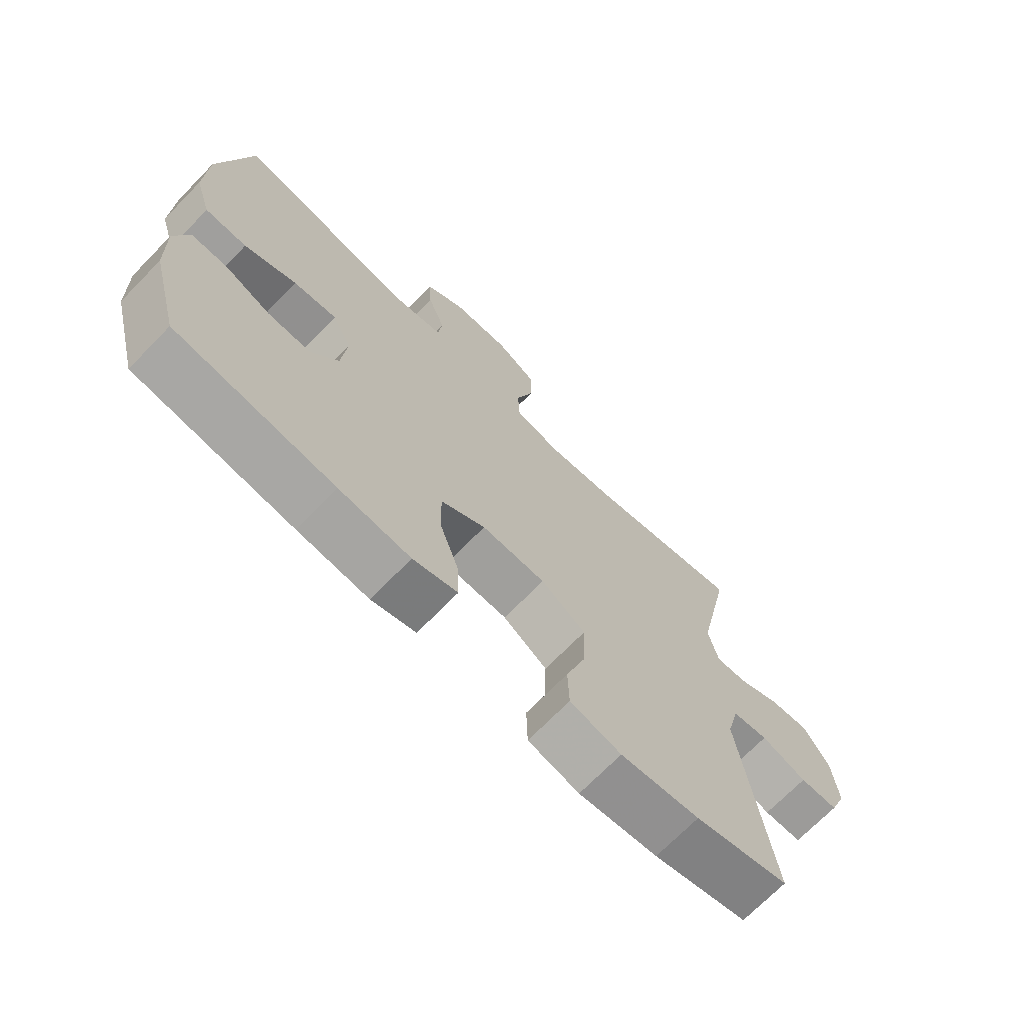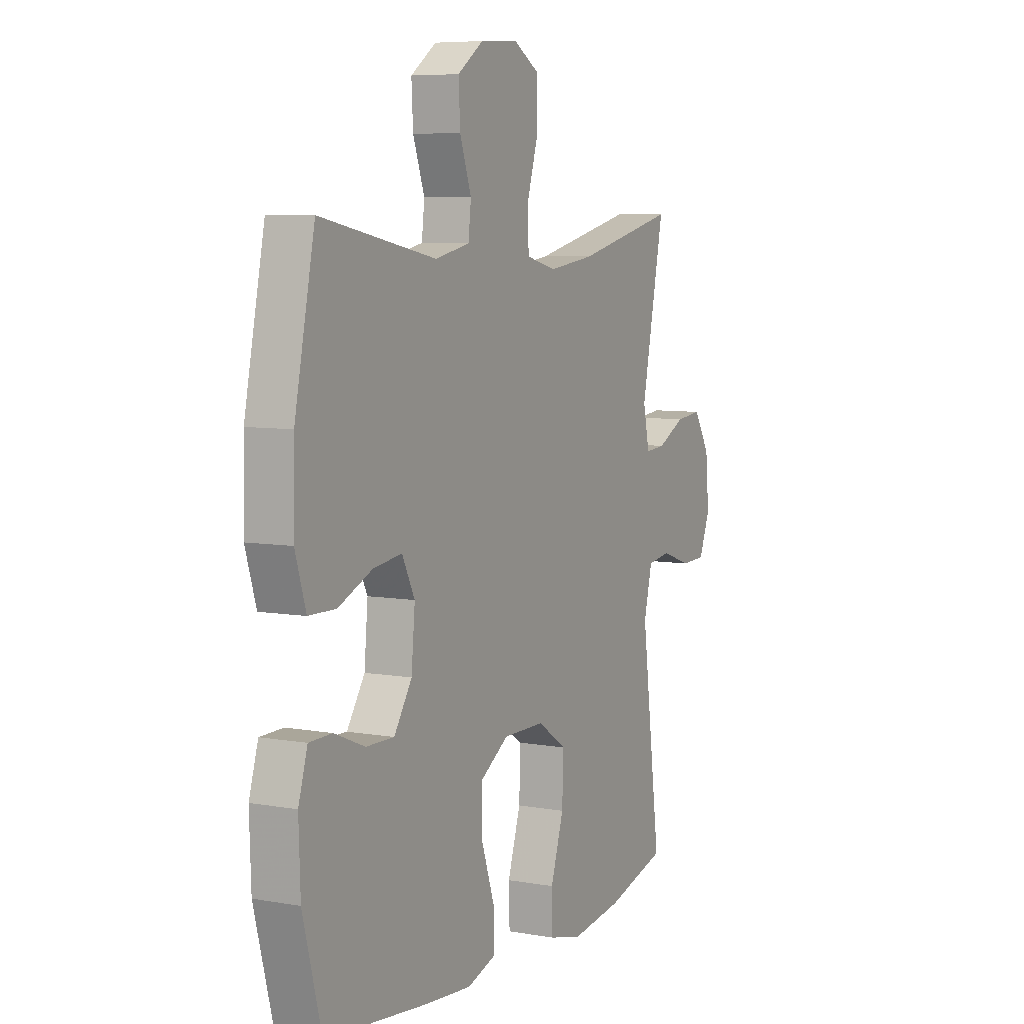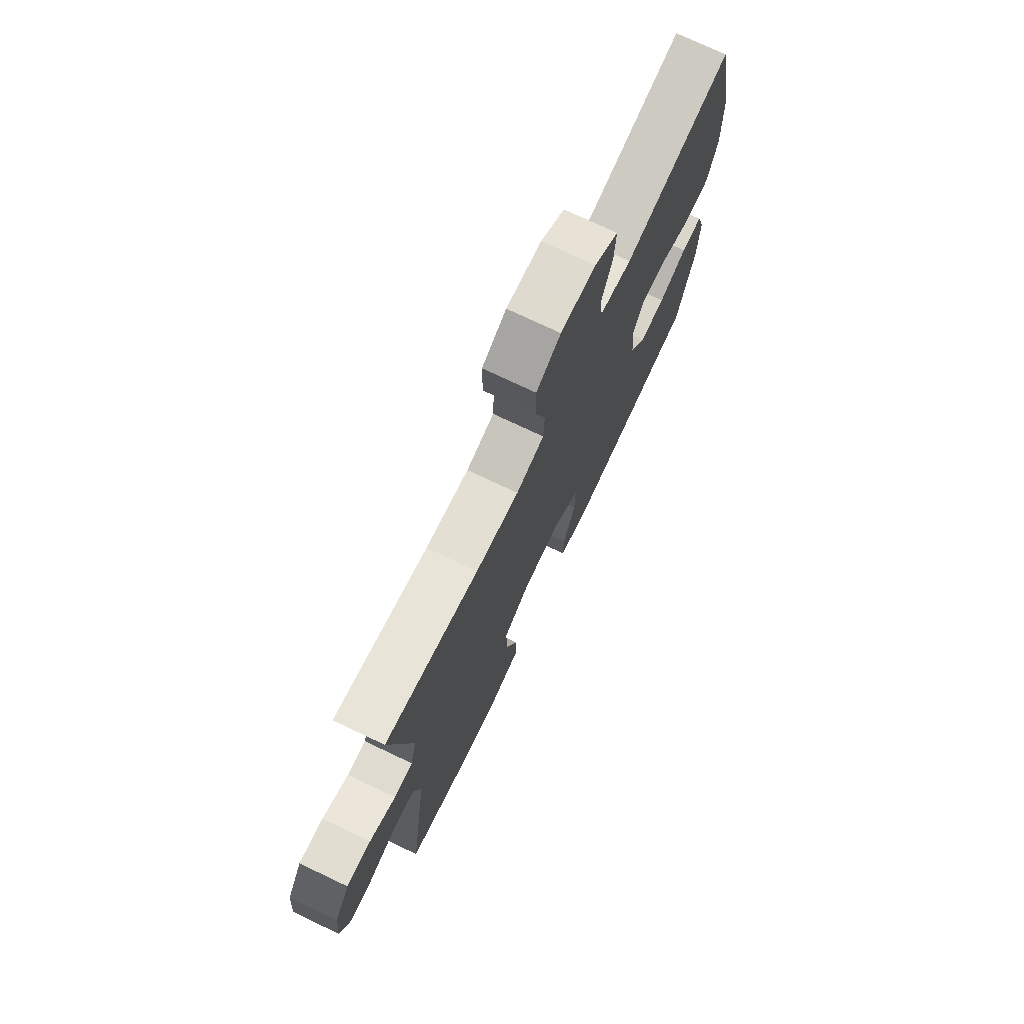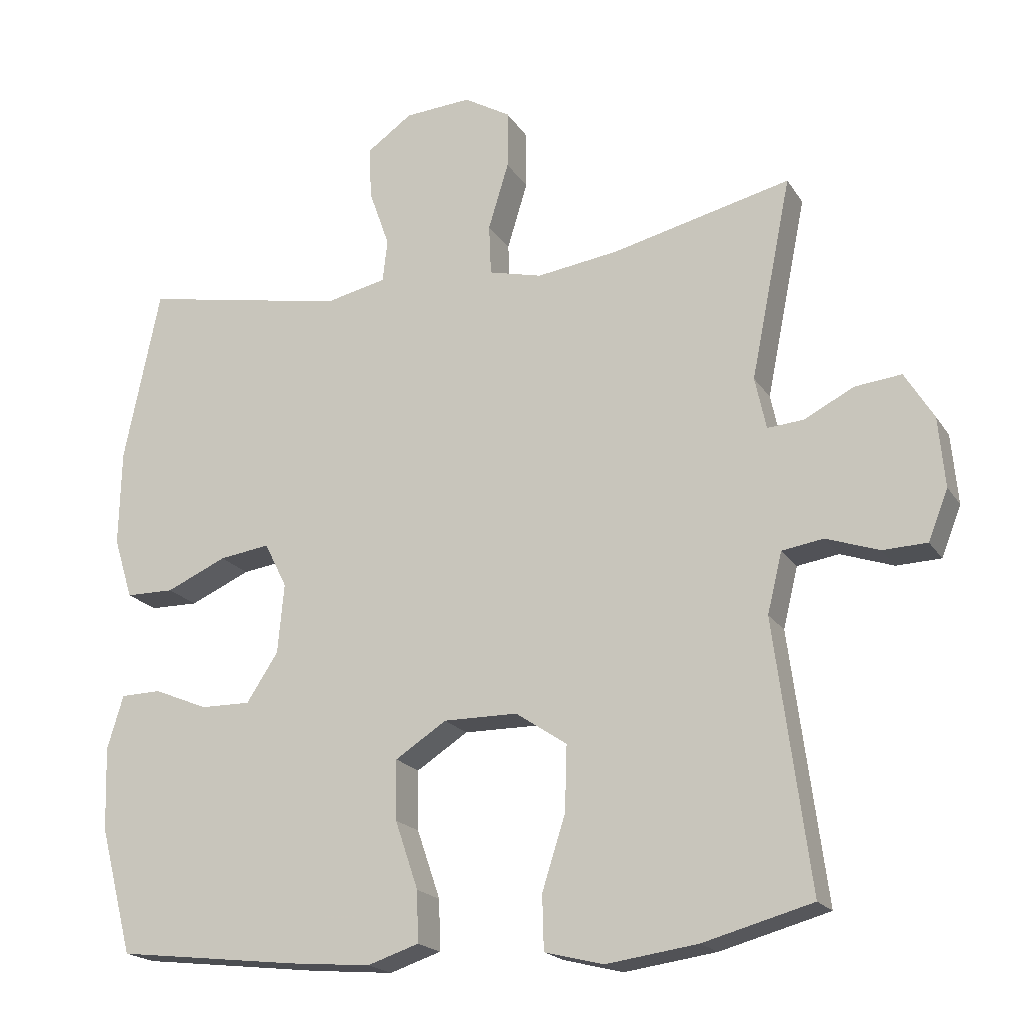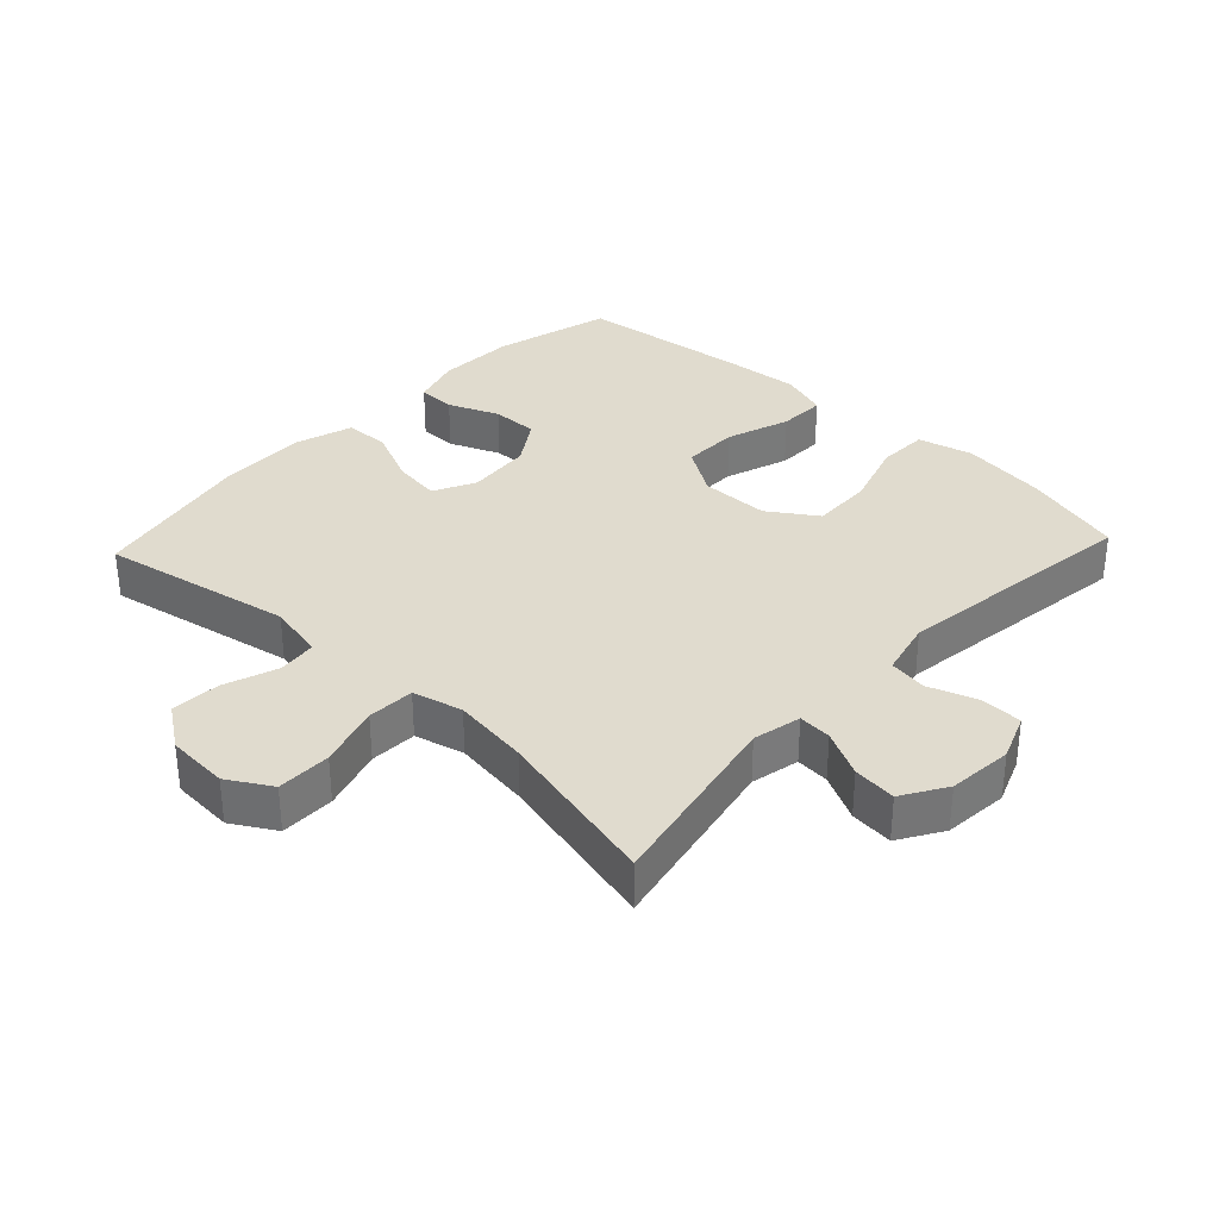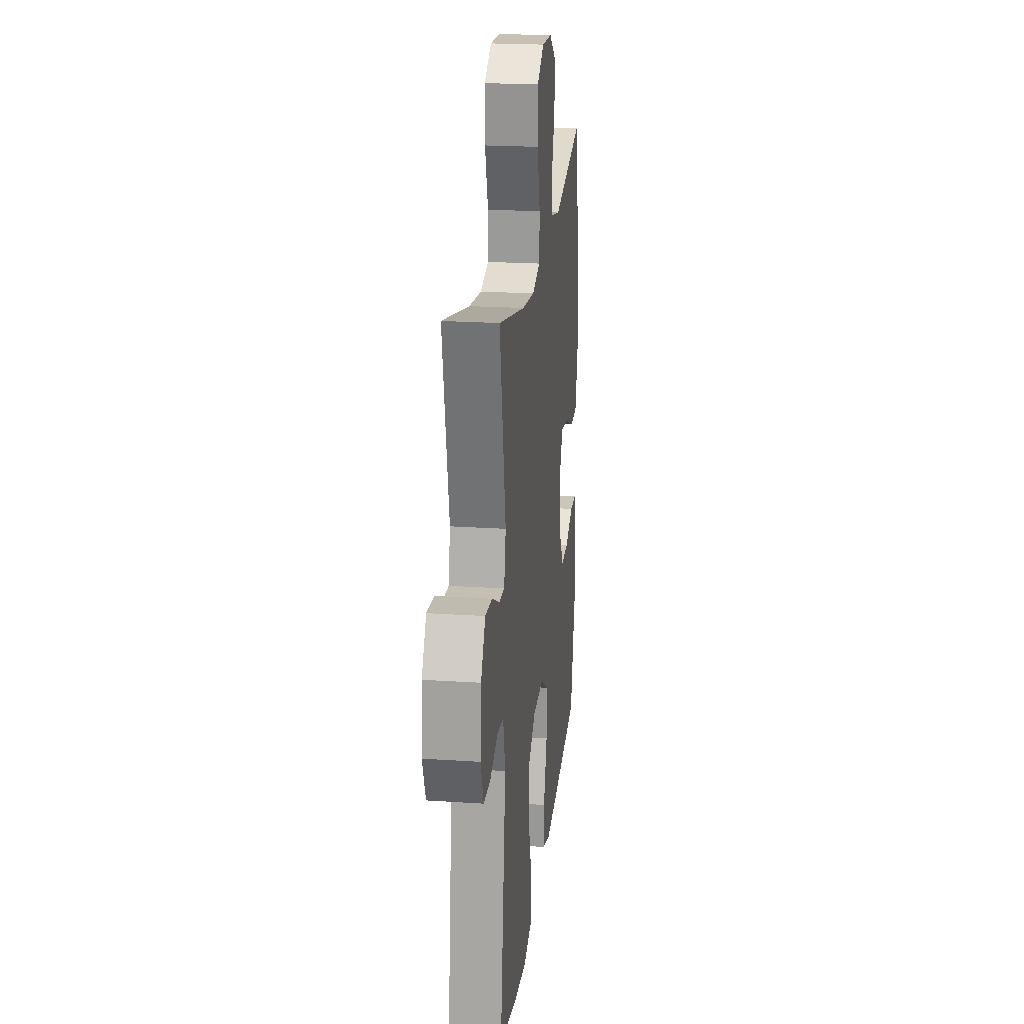
<metadata>
{"format":"obj","ext":"obj","renderer":"f3d","projection":"perspective","resolution":1024,"background":"white","views":[{"elev":-70.9,"azim":-44.3,"up":"+Z"},{"elev":6.9,"azim":-62.7,"up":"+Z"},{"elev":74.7,"azim":115.4,"up":"+Z"},{"elev":-19.4,"azim":23.3,"up":"+Z"},{"elev":33.7,"azim":43.2,"up":"+Y"},{"elev":22.0,"azim":96.6,"up":"+Z"}]}
</metadata>
<code>
v 0.5 0.07 -0.5
v 0.345 0.07 -0.542
v 0.215 0.07 -0.56
v 0.131 0.07 -0.539
v 0.129 0.07 -0.462
v 0.162 0.07 -0.358
v 0.165 0.07 -0.265
v 0.092 0.07 -0.216
v -0.013 0.07 -0.215
v -0.086 0.07 -0.262
v -0.085 0.07 -0.347
v -0.052 0.07 -0.444
v -0.05 0.07 -0.516
v -0.123 0.07 -0.54
v -0.24 0.07 -0.53
v -0.5 0.07 -0.5
v -0.547 0.07 -0.32
v -0.551 0.07 -0.201
v -0.528 0.07 -0.125
v -0.47 0.07 -0.124
v -0.393 0.07 -0.156
v -0.322 0.07 -0.157
v -0.277 0.07 -0.088
v -0.268 0.07 0.011
v -0.3 0.07 0.075
v -0.372 0.07 0.065
v -0.458 0.07 0.027
v -0.527 0.07 0.028
v -0.554 0.07 0.115
v -0.551 0.07 0.252
v -0.5 0.07 0.5
v -0.208 0.07 0.444
v -0.121 0.07 0.463
v -0.114 0.07 0.523
v -0.143 0.07 0.605
v -0.147 0.07 0.68
v -0.082 0.07 0.726
v 0.013 0.07 0.732
v 0.079 0.07 0.693
v 0.079 0.07 0.61
v 0.05 0.07 0.515
v 0.053 0.07 0.443
v 0.129 0.07 0.424
v 0.246 0.07 0.44
v 0.5 0.07 0.5
v 0.442 0.07 0.214
v 0.458 0.07 0.14
v 0.509 0.07 0.144
v 0.58 0.07 0.18
v 0.646 0.07 0.187
v 0.687 0.07 0.12
v 0.696 0.07 0.021
v 0.668 0.07 -0.05
v 0.605 0.07 -0.052
v 0.53 0.07 -0.026
v 0.471 0.07 -0.035
v 0.45 0.07 -0.121
v 0.5 0 -0.5
v 0.345 0 -0.542
v 0.215 0 -0.56
v 0.131 0 -0.539
v 0.129 0 -0.462
v 0.162 0 -0.358
v 0.165 0 -0.265
v 0.092 0 -0.216
v -0.013 0 -0.215
v -0.086 0 -0.262
v -0.085 0 -0.347
v -0.052 0 -0.444
v -0.05 0 -0.516
v -0.123 0 -0.54
v -0.24 0 -0.53
v -0.5 0 -0.5
v -0.547 0 -0.32
v -0.551 0 -0.201
v -0.528 0 -0.125
v -0.47 0 -0.124
v -0.393 0 -0.156
v -0.322 0 -0.157
v -0.277 0 -0.088
v -0.268 0 0.011
v -0.3 0 0.075
v -0.372 0 0.065
v -0.458 0 0.027
v -0.527 0 0.028
v -0.554 0 0.115
v -0.551 0 0.252
v -0.5 0 0.5
v -0.208 0 0.444
v -0.121 0 0.463
v -0.114 0 0.523
v -0.143 0 0.605
v -0.147 0 0.68
v -0.082 0 0.726
v 0.013 0 0.732
v 0.079 0 0.693
v 0.079 0 0.61
v 0.05 0 0.515
v 0.053 0 0.443
v 0.129 0 0.424
v 0.246 0 0.44
v 0.5 0 0.5
v 0.442 0 0.214
v 0.458 0 0.14
v 0.509 0 0.144
v 0.58 0 0.18
v 0.646 0 0.187
v 0.687 0 0.12
v 0.696 0 0.021
v 0.668 0 -0.05
v 0.605 0 -0.052
v 0.53 0 -0.026
v 0.471 0 -0.035
v 0.45 0 -0.121
f 52 53 54 55
f 52 55 56
f 51 52 56
f 48 49 50 51
f 47 48 51 56
f 46 47 56 57
f 44 45 46
f 43 44 46 57
f 38 39 40 41
f 38 41 42
f 37 38 42
f 34 35 36 37
f 33 34 37 42
f 32 33 42 43
f 30 31 32
f 26 27 28 29
f 25 26 29 30
f 18 19 20 21
f 18 21 22
f 17 18 22
f 16 17 22
f 15 16 22 23
f 11 12 13 14
f 10 11 14 15
f 3 4 5 6
f 3 6 7
f 2 3 7
f 1 2 7
f 57 1 7
f 43 57 7 8
f 25 30 32 43
f 24 25 43 8
f 10 15 23 24
f 9 10 24
f 8 9 24
f 112 111 110 109
f 113 112 109
f 113 109 108
f 108 107 106 105
f 113 108 105 104
f 114 113 104 103
f 103 102 101
f 114 103 101 100
f 98 97 96 95
f 99 98 95
f 99 95 94
f 94 93 92 91
f 99 94 91 90
f 100 99 90 89
f 89 88 87
f 86 85 84 83
f 87 86 83 82
f 78 77 76 75
f 79 78 75
f 79 75 74
f 79 74 73
f 80 79 73 72
f 71 70 69 68
f 72 71 68 67
f 63 62 61 60
f 64 63 60
f 64 60 59
f 64 59 58
f 64 58 114
f 65 64 114 100
f 100 89 87 82
f 65 100 82 81
f 81 80 72 67
f 81 67 66
f 81 66 65
f 1 58 59 2
f 2 59 60 3
f 3 60 61 4
f 4 61 62 5
f 5 62 63 6
f 6 63 64 7
f 7 64 65 8
f 8 65 66 9
f 9 66 67 10
f 10 67 68 11
f 11 68 69 12
f 12 69 70 13
f 13 70 71 14
f 14 71 72 15
f 15 72 73 16
f 16 73 74 17
f 17 74 75 18
f 18 75 76 19
f 19 76 77 20
f 20 77 78 21
f 21 78 79 22
f 22 79 80 23
f 23 80 81 24
f 24 81 82 25
f 25 82 83 26
f 26 83 84 27
f 27 84 85 28
f 28 85 86 29
f 29 86 87 30
f 30 87 88 31
f 31 88 89 32
f 32 89 90 33
f 33 90 91 34
f 34 91 92 35
f 35 92 93 36
f 36 93 94 37
f 37 94 95 38
f 38 95 96 39
f 39 96 97 40
f 40 97 98 41
f 41 98 99 42
f 42 99 100 43
f 43 100 101 44
f 44 101 102 45
f 45 102 103 46
f 46 103 104 47
f 47 104 105 48
f 48 105 106 49
f 49 106 107 50
f 50 107 108 51
f 51 108 109 52
f 52 109 110 53
f 53 110 111 54
f 54 111 112 55
f 55 112 113 56
f 56 113 114 57
f 57 114 58 1

</code>
